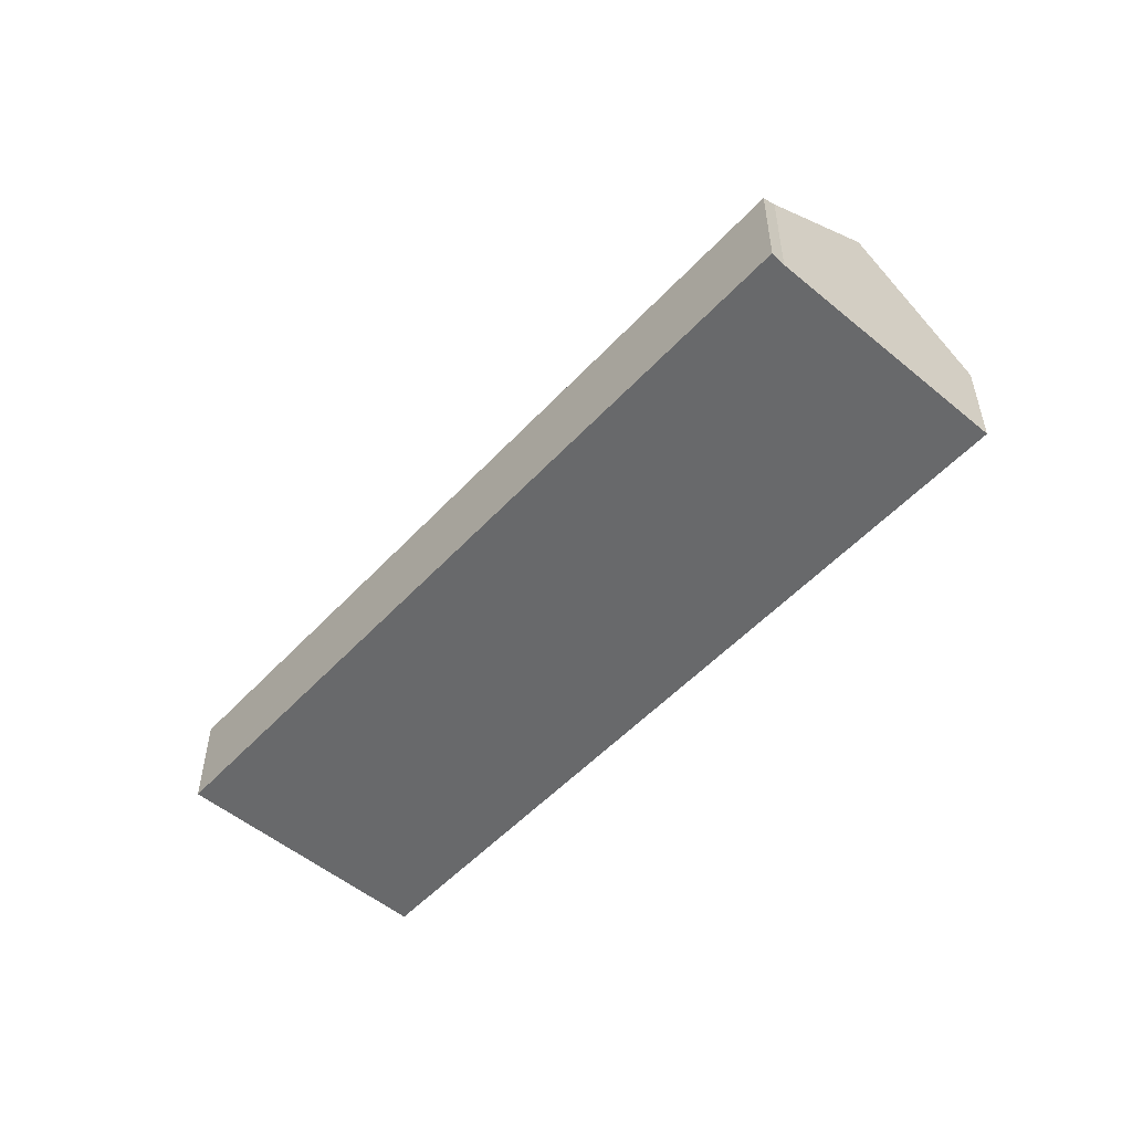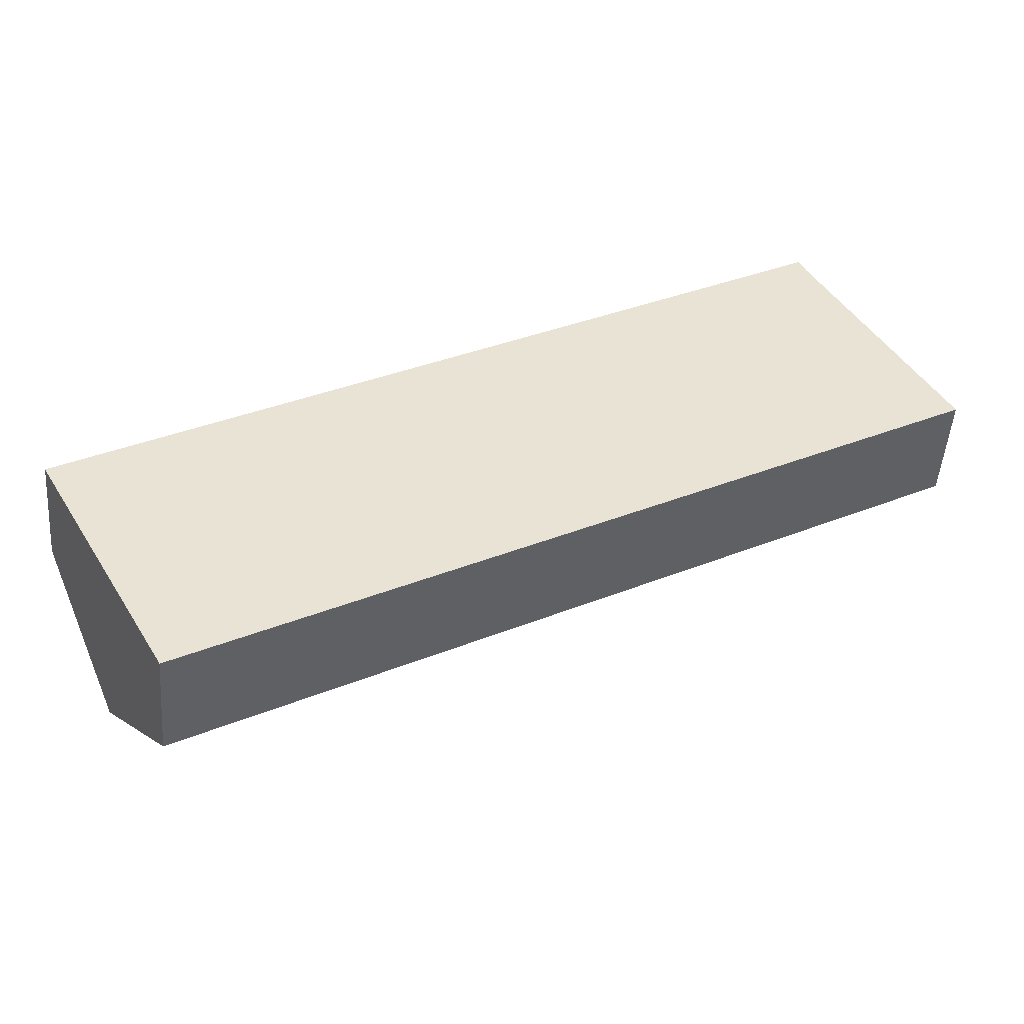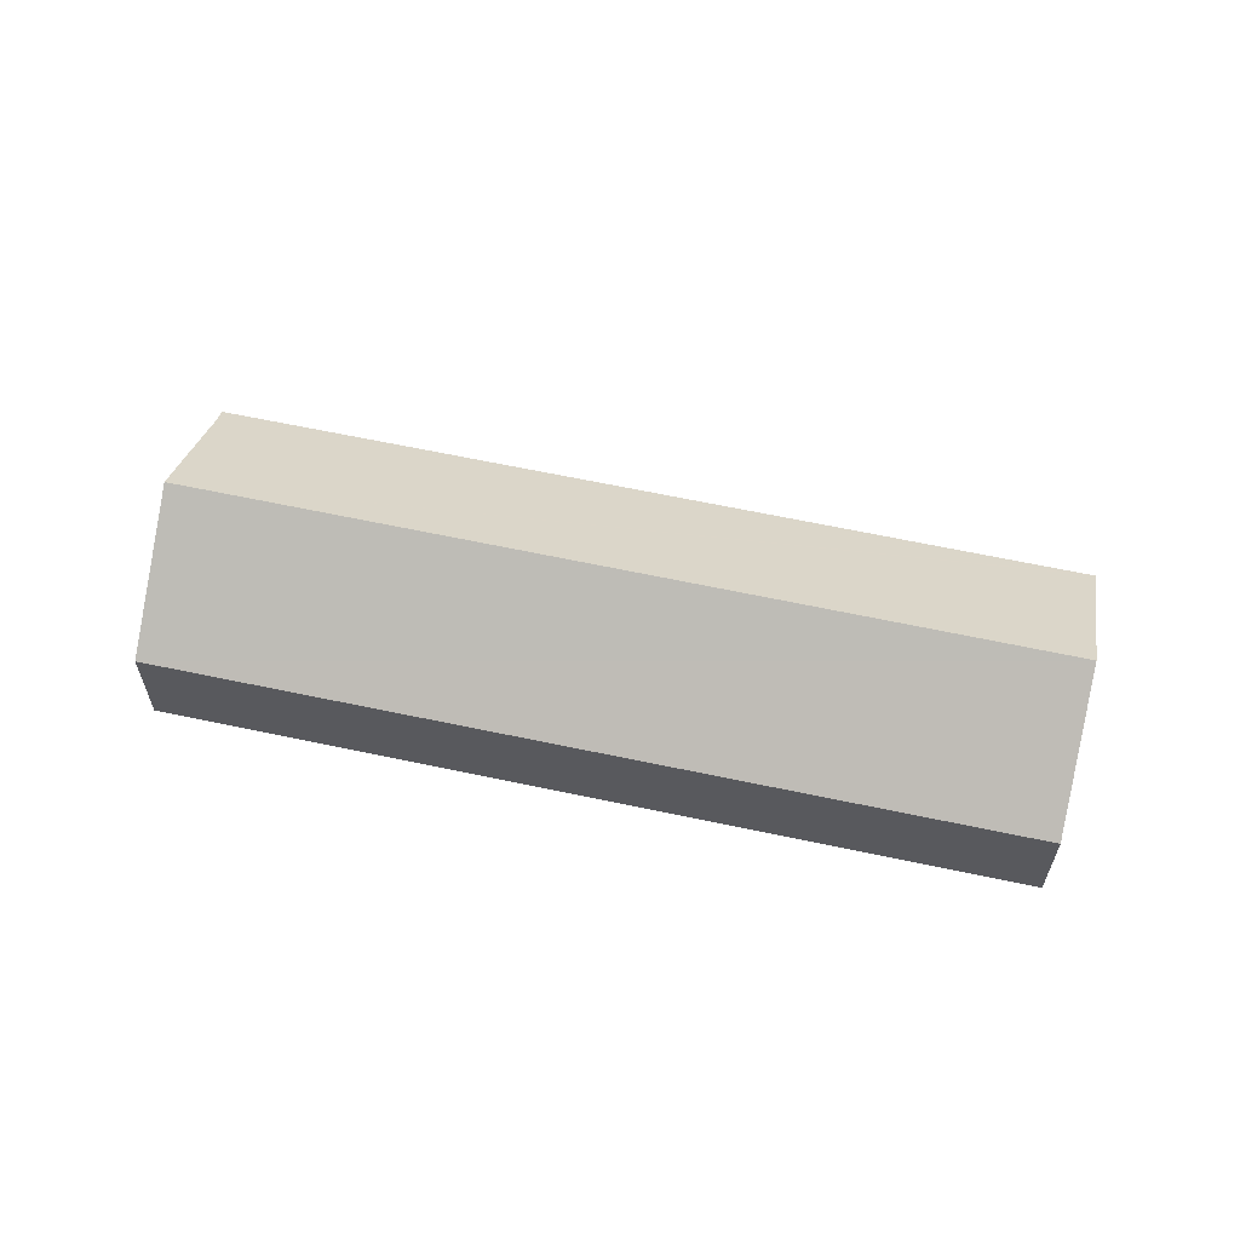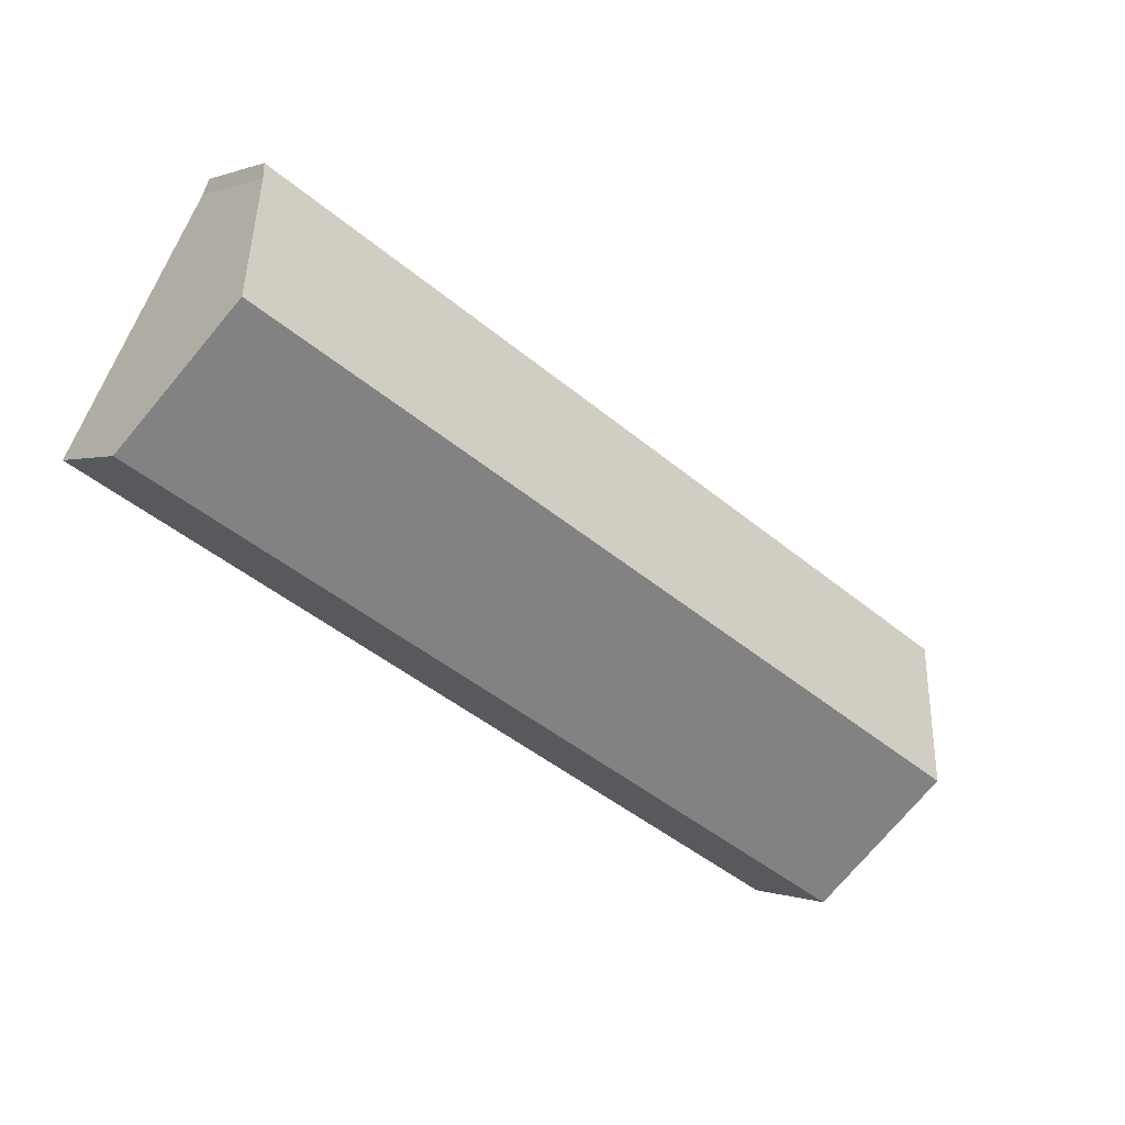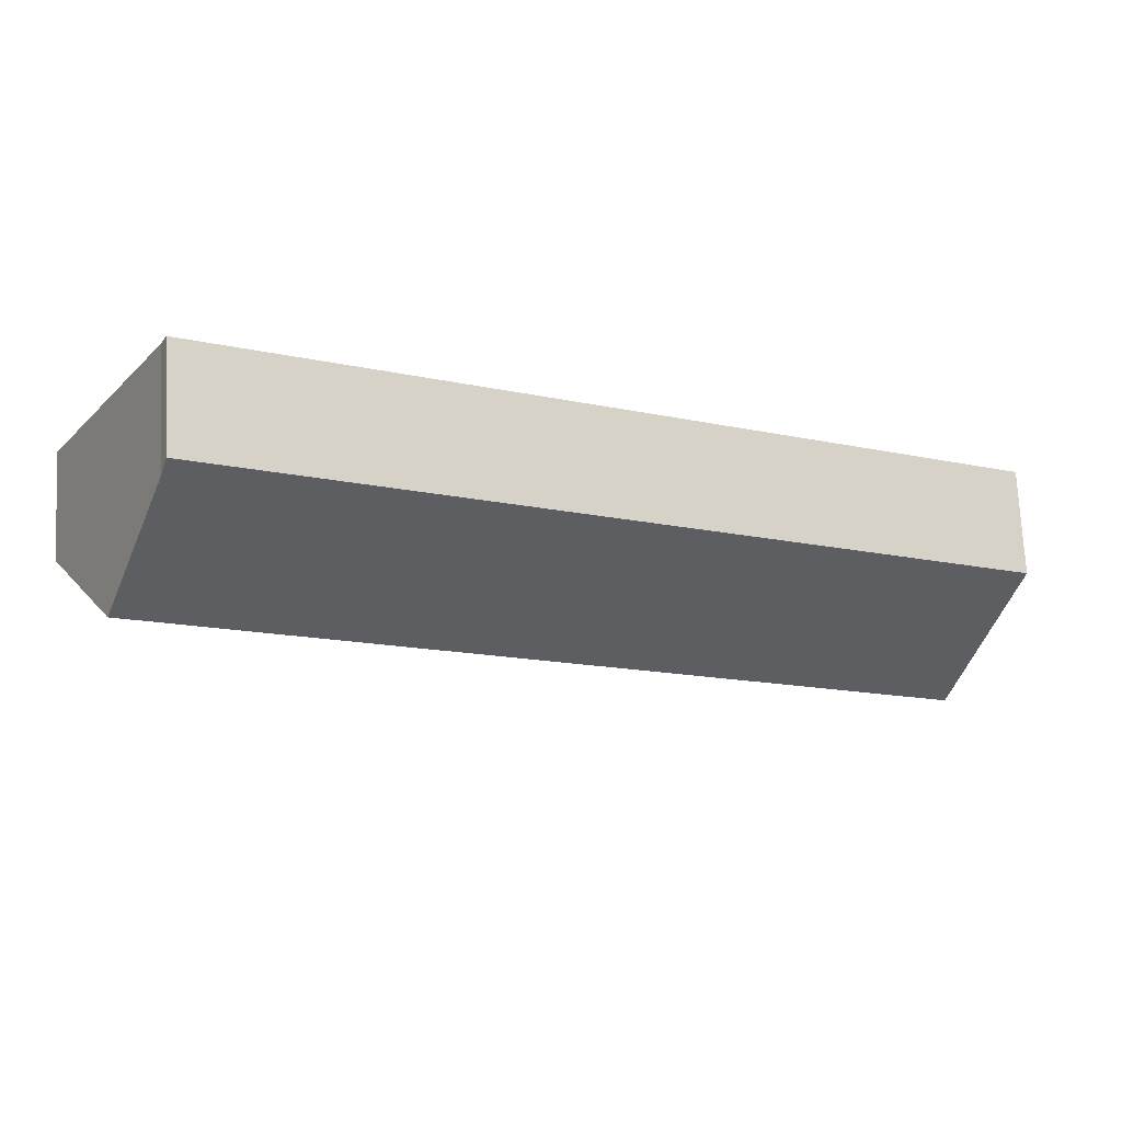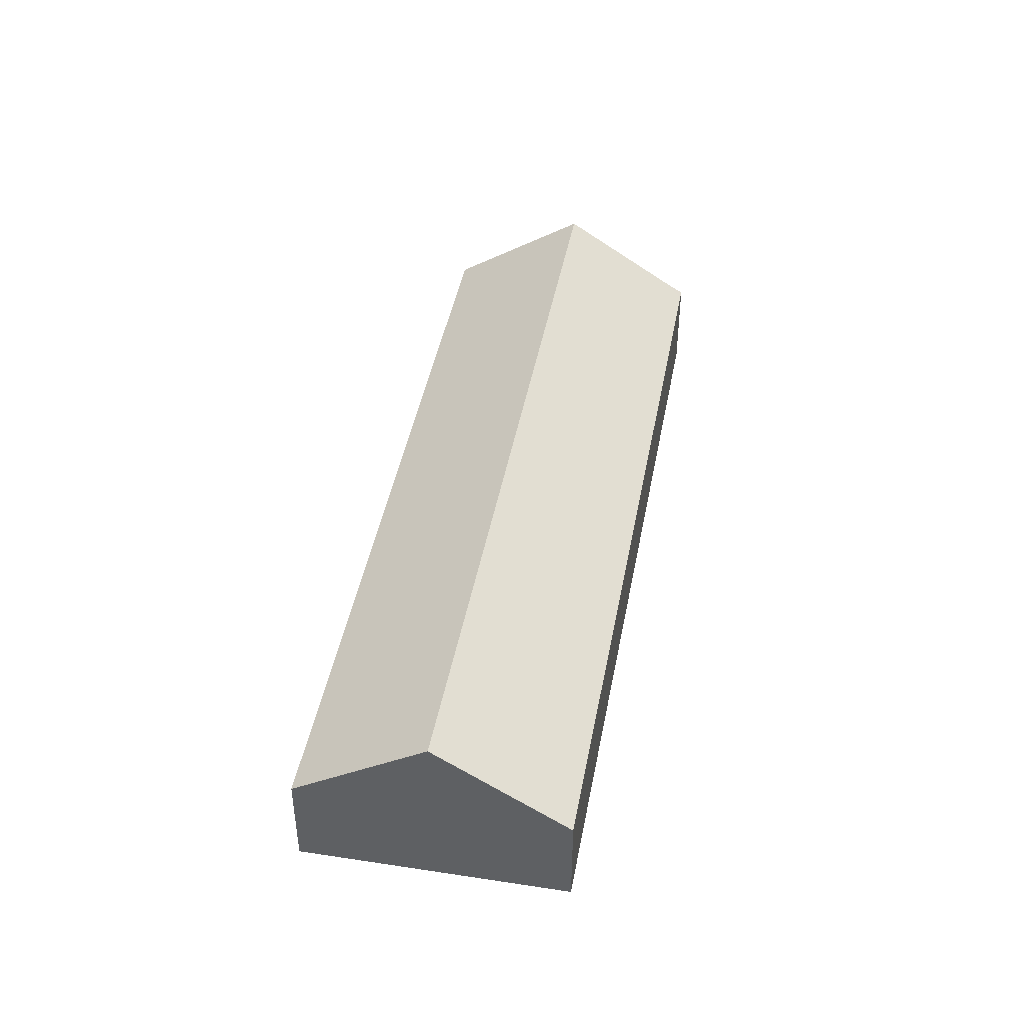
<metadata>
{"format":"obj","ext":"obj","renderer":"f3d","projection":"perspective","resolution":1024,"background":"white","views":[{"elev":-52.6,"azim":19.3,"up":"+Y"},{"elev":-49.1,"azim":-4.3,"up":"+Z"},{"elev":61.3,"azim":163.1,"up":"+Y"},{"elev":0.1,"azim":145.2,"up":"+Z"},{"elev":72.5,"azim":177.2,"up":"+Z"},{"elev":44.1,"azim":-108.8,"up":"+Y"}]}
</metadata>
<code>
v  52.19 5.975 10.27
v  4.017 11.32 -7.25
v  48.14 11.32 17.58
v  8.007 6.055 -14.45
v  2.383 9.166 -4.301
v  0.459 6.625 -0.829
v  0 6.018 3.685e-16
v  0.552 6.019 0.31
v  20.08 6.018 11.3
v  28.8 6.018 16.21
v  33.49 6.018 18.85
v  35.42 6.018 19.93
v  43.56 6.018 24.51
v  44.59 6.631 24
v  44.19 6.018 24.87
v  0 0 0
v  0.552 -1.898e-17 0.31
v  20.08 -6.918e-16 11.3
v  28.8 -9.925e-16 16.21
v  33.49 -1.154e-15 18.85
v  35.42 -1.221e-15 19.93
v  43.56 -1.501e-15 24.51
v  44.19 -1.523e-15 24.87
v  44.59 -1.469e-15 24
v  48.14 -1.076e-15 17.58
v  52.19 -6.289e-16 10.27
v  8.007 8.849e-16 -14.45
v  4.017 4.439e-16 -7.25
v  2.383 2.634e-16 -4.301
v  0.459 5.076e-17 -0.829
g defaultobject
f 1 2 3
f 2 1 4
f 5 3 2
f 3 5 6
f 3 6 7
f 3 7 8
f 3 8 9
f 3 9 10
f 3 10 11
f 3 11 12
f 3 12 13
f 3 13 14
f 14 13 15
f 16 8 7
f 8 16 9
f 9 16 17
f 9 17 18
f 9 18 10
f 10 18 19
f 10 19 11
f 11 19 20
f 11 20 12
f 12 20 21
f 12 21 13
f 13 21 22
f 13 22 15
f 15 22 23
f 15 24 14
f 24 15 23
f 24 3 14
f 3 24 1
f 1 24 25
f 1 25 26
f 1 27 4
f 27 1 26
f 27 2 4
f 2 27 28
f 2 28 5
f 5 28 6
f 6 28 29
f 6 29 30
f 6 30 7
f 7 30 16
f 22 24 23
f 24 22 25
f 25 22 26
f 26 22 27
f 27 22 21
f 27 21 20
f 27 20 19
f 27 19 18
f 27 18 17
f 27 17 16
f 27 16 29
f 29 16 30
f 27 29 28

</code>
